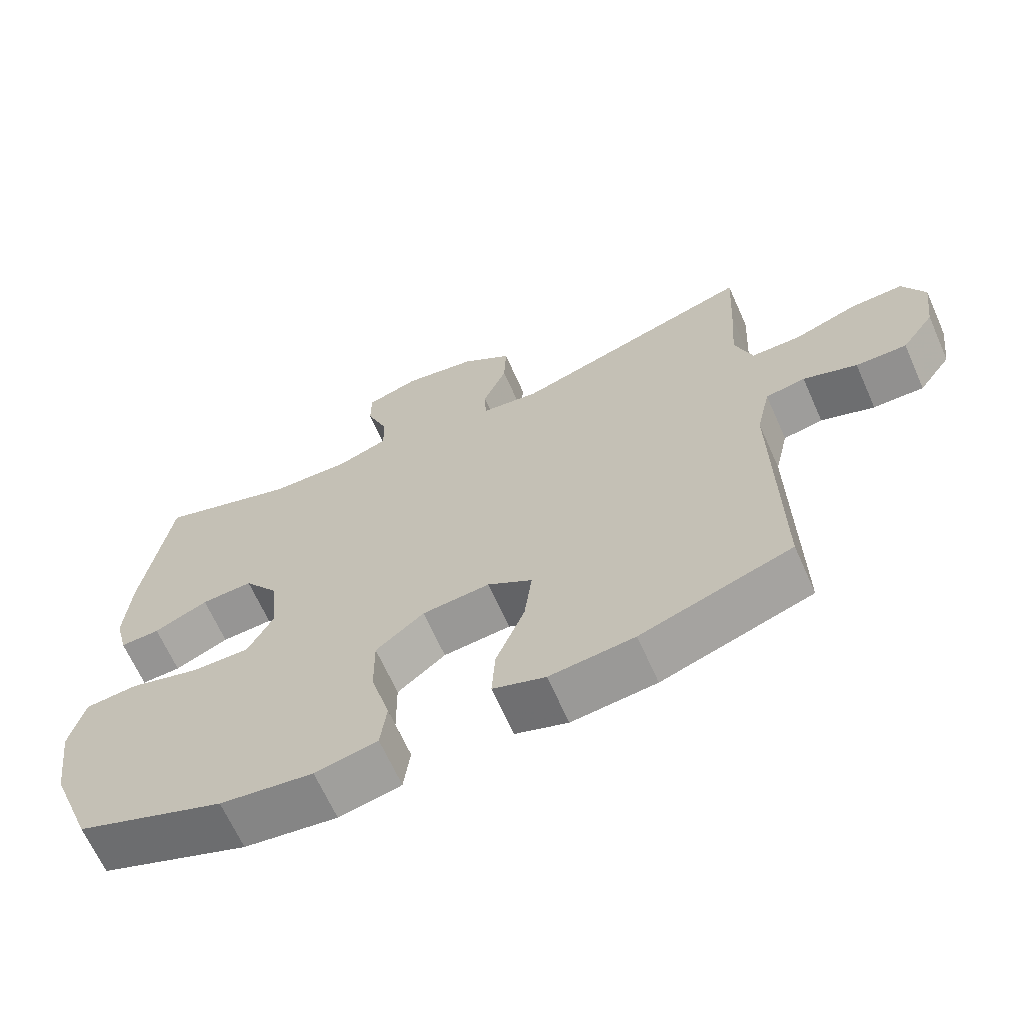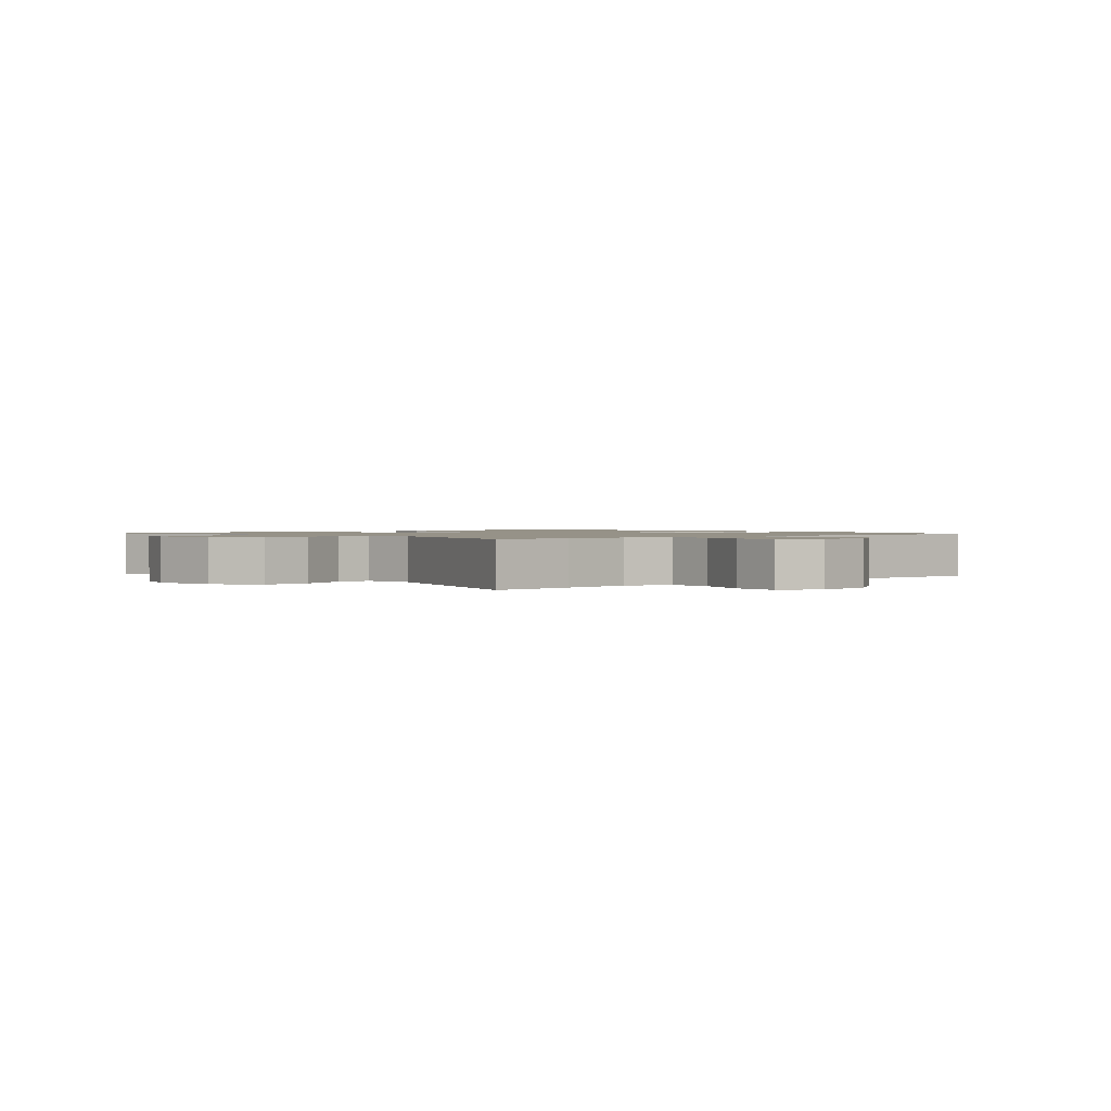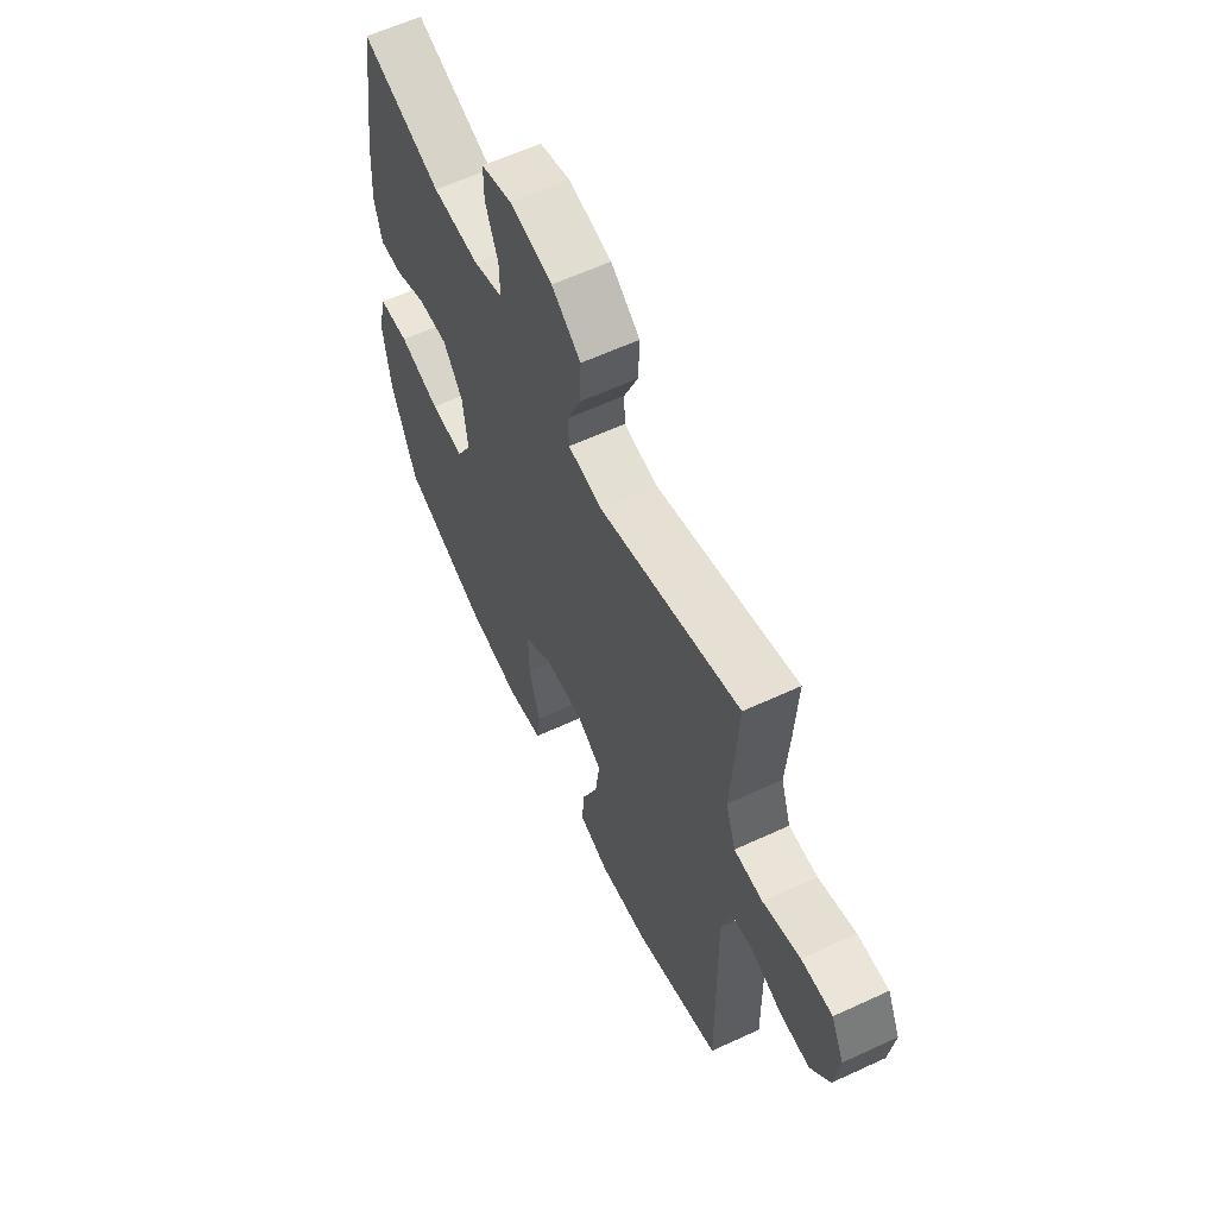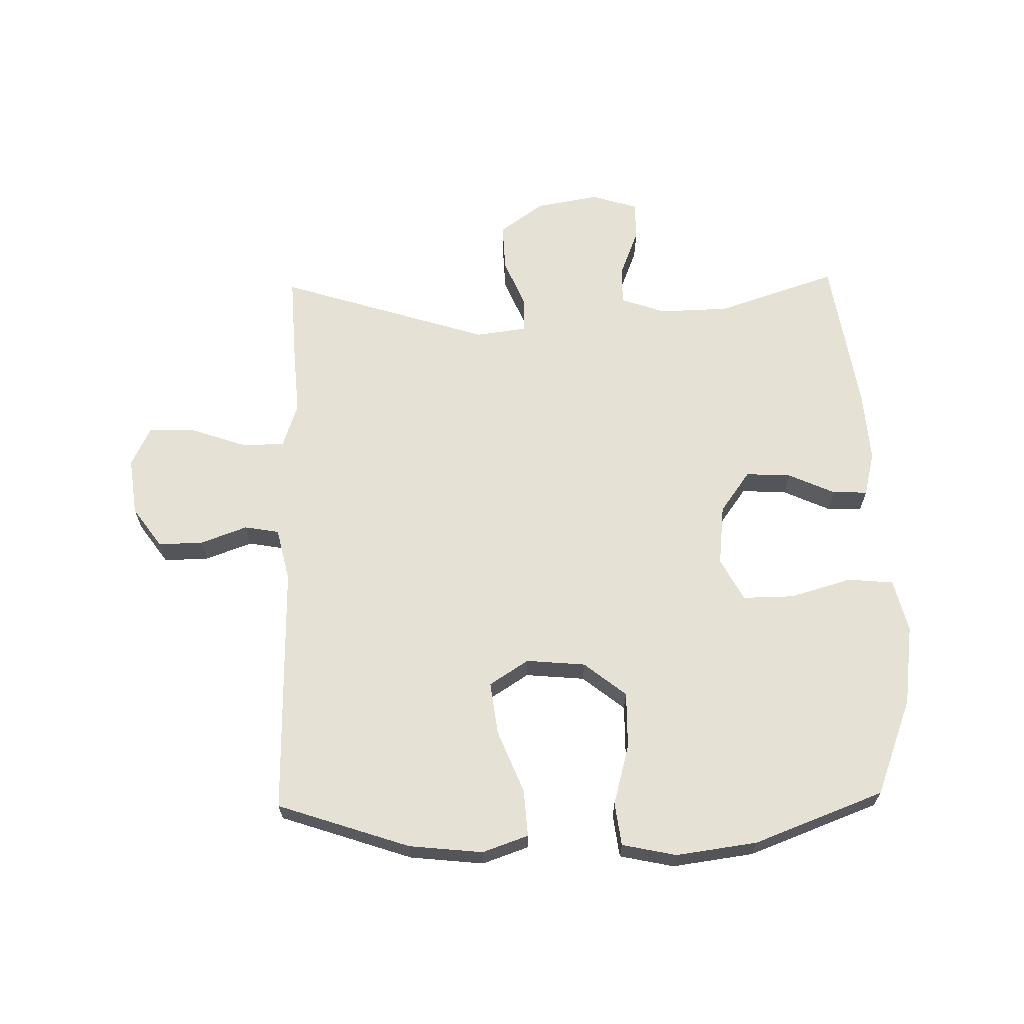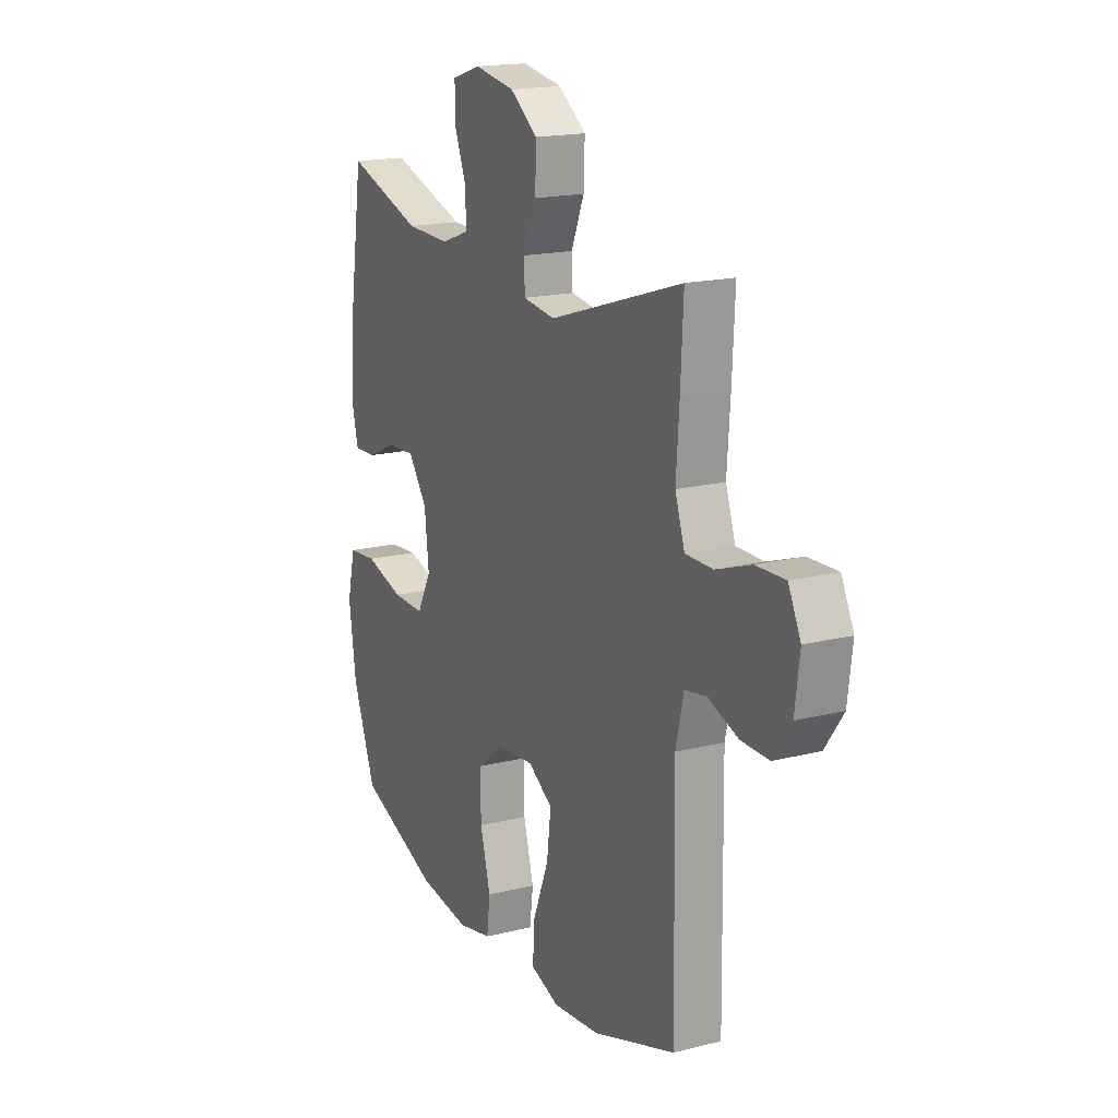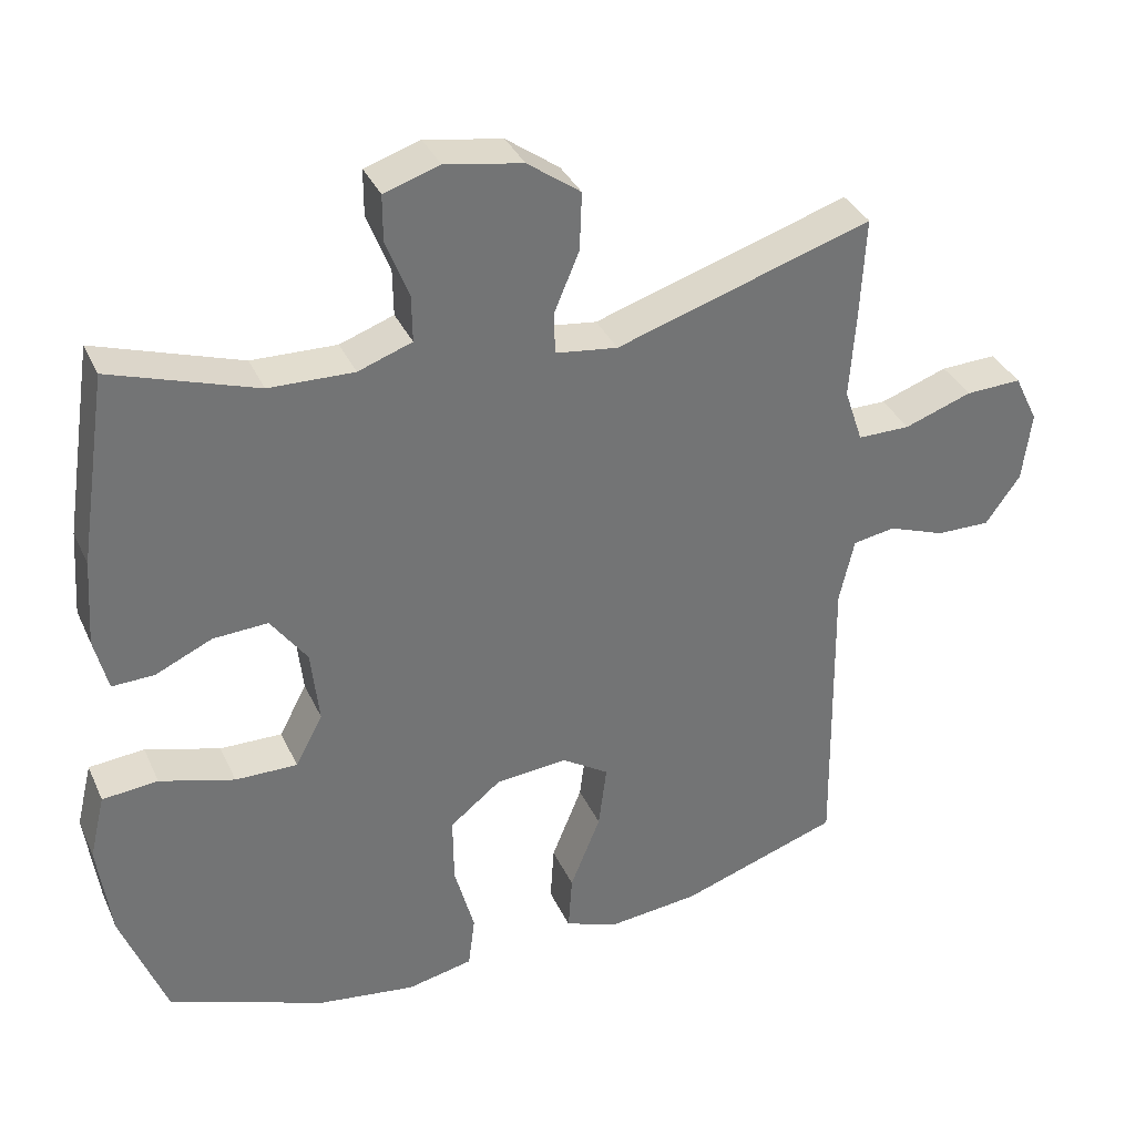
<metadata>
{"format":"obj","ext":"obj","renderer":"f3d","projection":"perspective","resolution":1024,"background":"white","views":[{"elev":-66.1,"azim":24.0,"up":"+Z"},{"elev":1.2,"azim":49.0,"up":"+Y"},{"elev":60.9,"azim":64.7,"up":"+Z"},{"elev":65.1,"azim":178.7,"up":"+Y"},{"elev":17.5,"azim":63.6,"up":"+Z"},{"elev":35.1,"azim":-22.1,"up":"+Z"}]}
</metadata>
<code>
v 0.5 0.07 -0.5
v 0.284 0.07 -0.573
v 0.163 0.07 -0.586
v 0.088 0.07 -0.56
v 0.093 0.07 -0.483
v 0.134 0.07 -0.381
v 0.145 0.07 -0.294
v 0.081 0.07 -0.253
v -0.016 0.07 -0.262
v -0.085 0.07 -0.317
v -0.084 0.07 -0.409
v -0.057 0.07 -0.508
v -0.066 0.07 -0.579
v -0.155 0.07 -0.598
v -0.288 0.07 -0.58
v -0.5 0.07 -0.5
v -0.561 0.07 -0.341
v -0.579 0.07 -0.209
v -0.558 0.07 -0.122
v -0.483 0.07 -0.115
v -0.382 0.07 -0.144
v -0.298 0.07 -0.145
v -0.261 0.07 -0.075
v -0.272 0.07 0.025
v -0.321 0.07 0.093
v -0.395 0.07 0.089
v -0.472 0.07 0.054
v -0.529 0.07 0.052
v -0.547 0.07 0.125
v -0.539 0.07 0.242
v -0.5 0.07 0.5
v -0.303 0.07 0.435
v -0.188 0.07 0.432
v -0.115 0.07 0.458
v -0.116 0.07 0.521
v -0.147 0.07 0.6
v -0.147 0.07 0.663
v -0.072 0.07 0.687
v 0.033 0.07 0.669
v 0.105 0.07 0.617
v 0.102 0.07 0.538
v 0.068 0.07 0.457
v 0.07 0.07 0.401
v 0.154 0.07 0.39
v 0.5 0.07 0.5
v 0.493 0.07 0.362
v 0.485 0.07 0.246
v 0.51 0.07 0.172
v 0.581 0.07 0.172
v 0.672 0.07 0.204
v 0.748 0.07 0.207
v 0.78 0.07 0.141
v 0.768 0.07 0.046
v 0.721 0.07 -0.02
v 0.648 0.07 -0.019
v 0.571 0.07 0.009
v 0.514 0.07 -0.001
v 0.494 0.07 -0.089
v 0.5 0 -0.5
v 0.284 0 -0.573
v 0.163 0 -0.586
v 0.088 0 -0.56
v 0.093 0 -0.483
v 0.134 0 -0.381
v 0.145 0 -0.294
v 0.081 0 -0.253
v -0.016 0 -0.262
v -0.085 0 -0.317
v -0.084 0 -0.409
v -0.057 0 -0.508
v -0.066 0 -0.579
v -0.155 0 -0.598
v -0.288 0 -0.58
v -0.5 0 -0.5
v -0.561 0 -0.341
v -0.579 0 -0.209
v -0.558 0 -0.122
v -0.483 0 -0.115
v -0.382 0 -0.144
v -0.298 0 -0.145
v -0.261 0 -0.075
v -0.272 0 0.025
v -0.321 0 0.093
v -0.395 0 0.089
v -0.472 0 0.054
v -0.529 0 0.052
v -0.547 0 0.125
v -0.539 0 0.242
v -0.5 0 0.5
v -0.303 0 0.435
v -0.188 0 0.432
v -0.115 0 0.458
v -0.116 0 0.521
v -0.147 0 0.6
v -0.147 0 0.663
v -0.072 0 0.687
v 0.033 0 0.669
v 0.105 0 0.617
v 0.102 0 0.538
v 0.068 0 0.457
v 0.07 0 0.401
v 0.154 0 0.39
v 0.5 0 0.5
v 0.493 0 0.362
v 0.485 0 0.246
v 0.51 0 0.172
v 0.581 0 0.172
v 0.672 0 0.204
v 0.748 0 0.207
v 0.78 0 0.141
v 0.768 0 0.046
v 0.721 0 -0.02
v 0.648 0 -0.019
v 0.571 0 0.009
v 0.514 0 -0.001
v 0.494 0 -0.089
f 53 54 55 56
f 53 56 57
f 52 53 57
f 49 50 51 52
f 48 49 52 57
f 47 48 57 58
f 44 45 46 47
f 43 44 47 58
f 39 40 41 42
f 39 42 43
f 38 39 43
f 35 36 37 38
f 34 35 38 43
f 33 34 43 58
f 29 30 31 32
f 26 27 28 29
f 25 26 29 32
f 24 25 32 33
f 18 19 20 21
f 18 21 22
f 17 18 22
f 16 17 22
f 15 16 22
f 14 15 22 23
f 11 12 13 14
f 10 11 14 23
f 3 4 5 6
f 3 6 7
f 2 3 7
f 1 2 7
f 58 1 7 8
f 9 10 23 24
f 24 33 58
f 8 9 24 58
f 114 113 112 111
f 115 114 111
f 115 111 110
f 110 109 108 107
f 115 110 107 106
f 116 115 106 105
f 105 104 103 102
f 116 105 102 101
f 100 99 98 97
f 101 100 97
f 101 97 96
f 96 95 94 93
f 101 96 93 92
f 116 101 92 91
f 90 89 88 87
f 87 86 85 84
f 90 87 84 83
f 91 90 83 82
f 79 78 77 76
f 80 79 76
f 80 76 75
f 80 75 74
f 80 74 73
f 81 80 73 72
f 72 71 70 69
f 81 72 69 68
f 64 63 62 61
f 65 64 61
f 65 61 60
f 65 60 59
f 66 65 59 116
f 82 81 68 67
f 116 91 82
f 116 82 67 66
f 1 59 60 2
f 2 60 61 3
f 3 61 62 4
f 4 62 63 5
f 5 63 64 6
f 6 64 65 7
f 7 65 66 8
f 8 66 67 9
f 9 67 68 10
f 10 68 69 11
f 11 69 70 12
f 12 70 71 13
f 13 71 72 14
f 14 72 73 15
f 15 73 74 16
f 16 74 75 17
f 17 75 76 18
f 18 76 77 19
f 19 77 78 20
f 20 78 79 21
f 21 79 80 22
f 22 80 81 23
f 23 81 82 24
f 24 82 83 25
f 25 83 84 26
f 26 84 85 27
f 27 85 86 28
f 28 86 87 29
f 29 87 88 30
f 30 88 89 31
f 31 89 90 32
f 32 90 91 33
f 33 91 92 34
f 34 92 93 35
f 35 93 94 36
f 36 94 95 37
f 37 95 96 38
f 38 96 97 39
f 39 97 98 40
f 40 98 99 41
f 41 99 100 42
f 42 100 101 43
f 43 101 102 44
f 44 102 103 45
f 45 103 104 46
f 46 104 105 47
f 47 105 106 48
f 48 106 107 49
f 49 107 108 50
f 50 108 109 51
f 51 109 110 52
f 52 110 111 53
f 53 111 112 54
f 54 112 113 55
f 55 113 114 56
f 56 114 115 57
f 57 115 116 58
f 58 116 59 1

</code>
